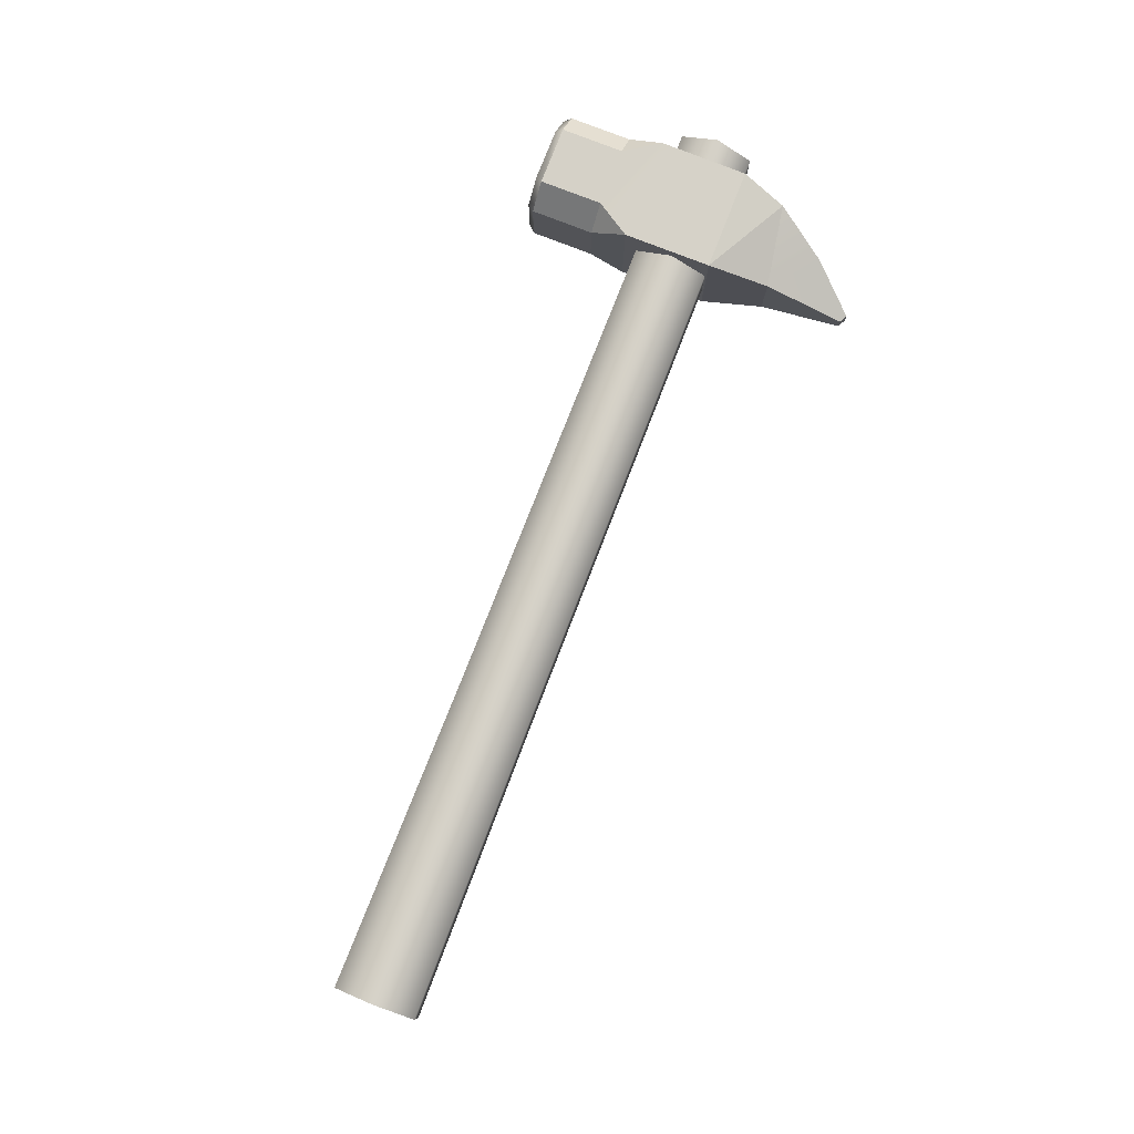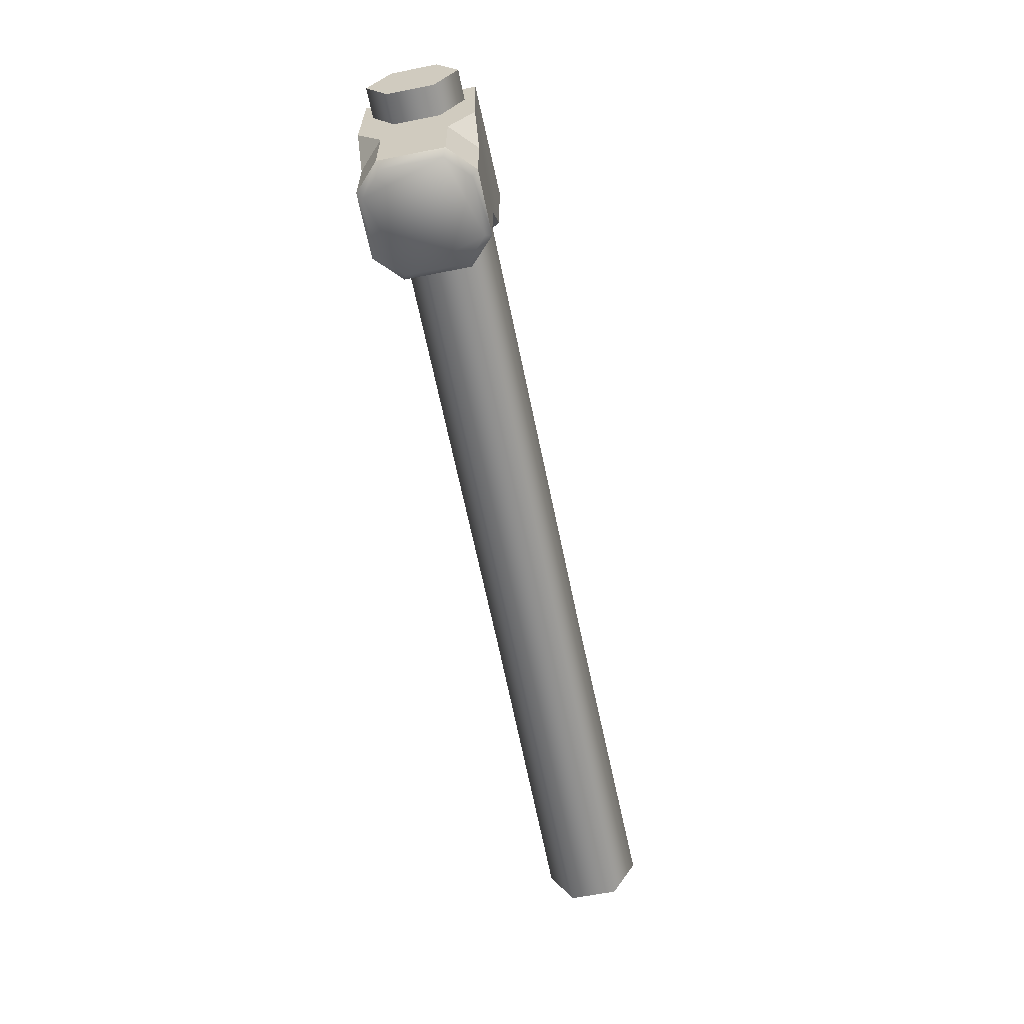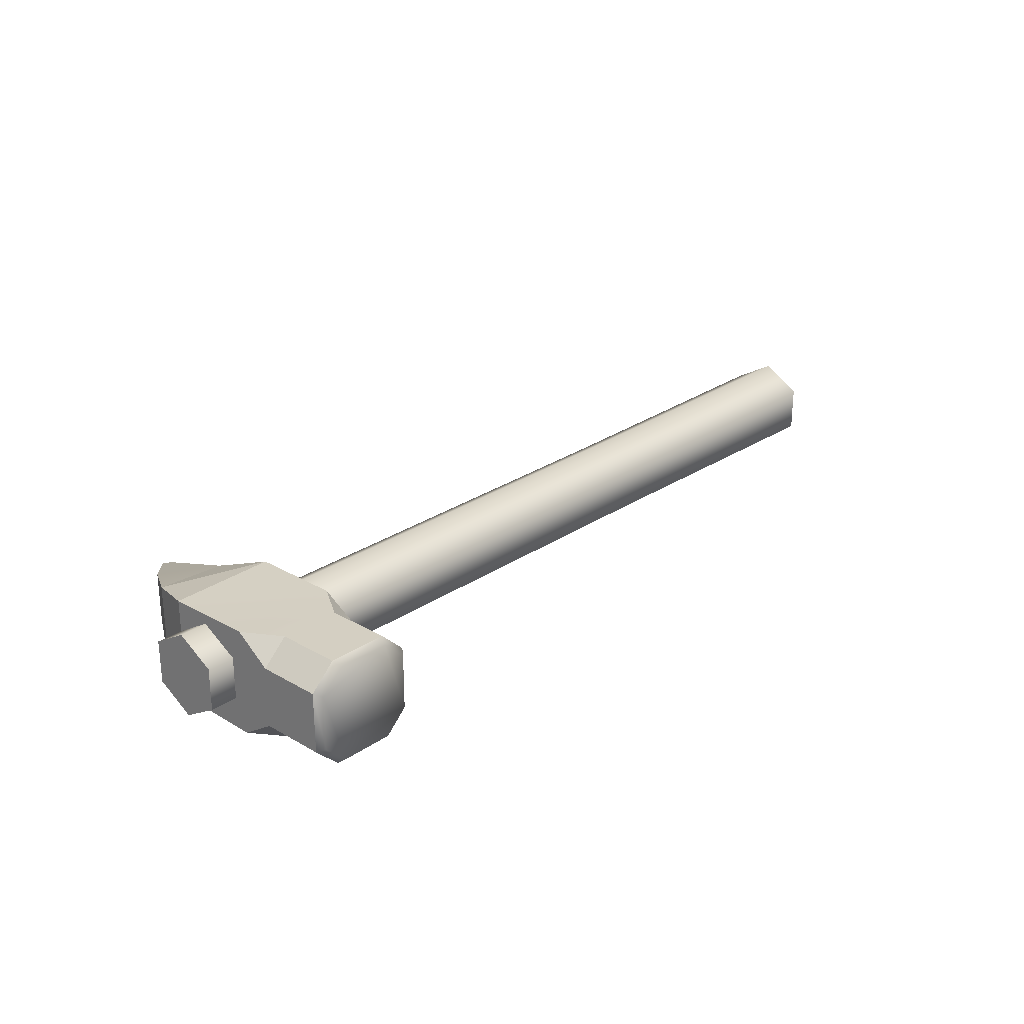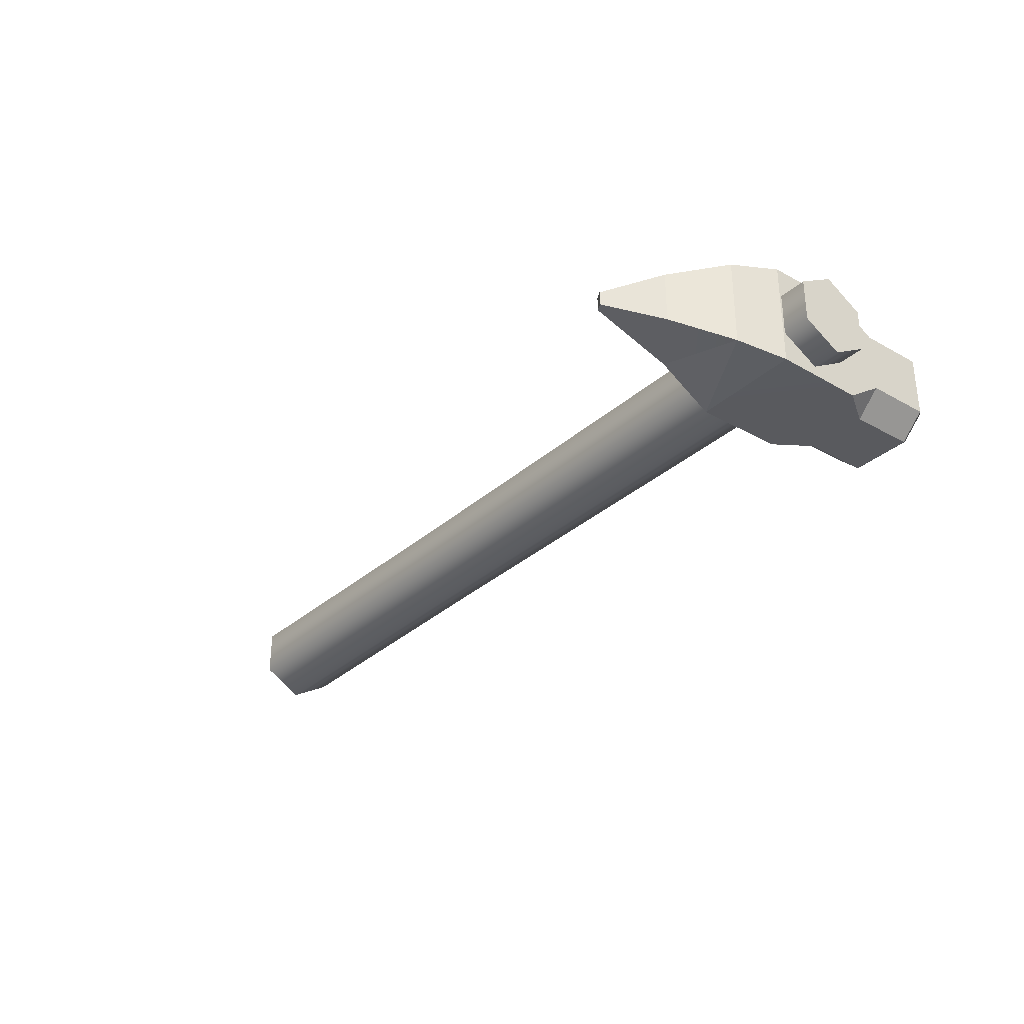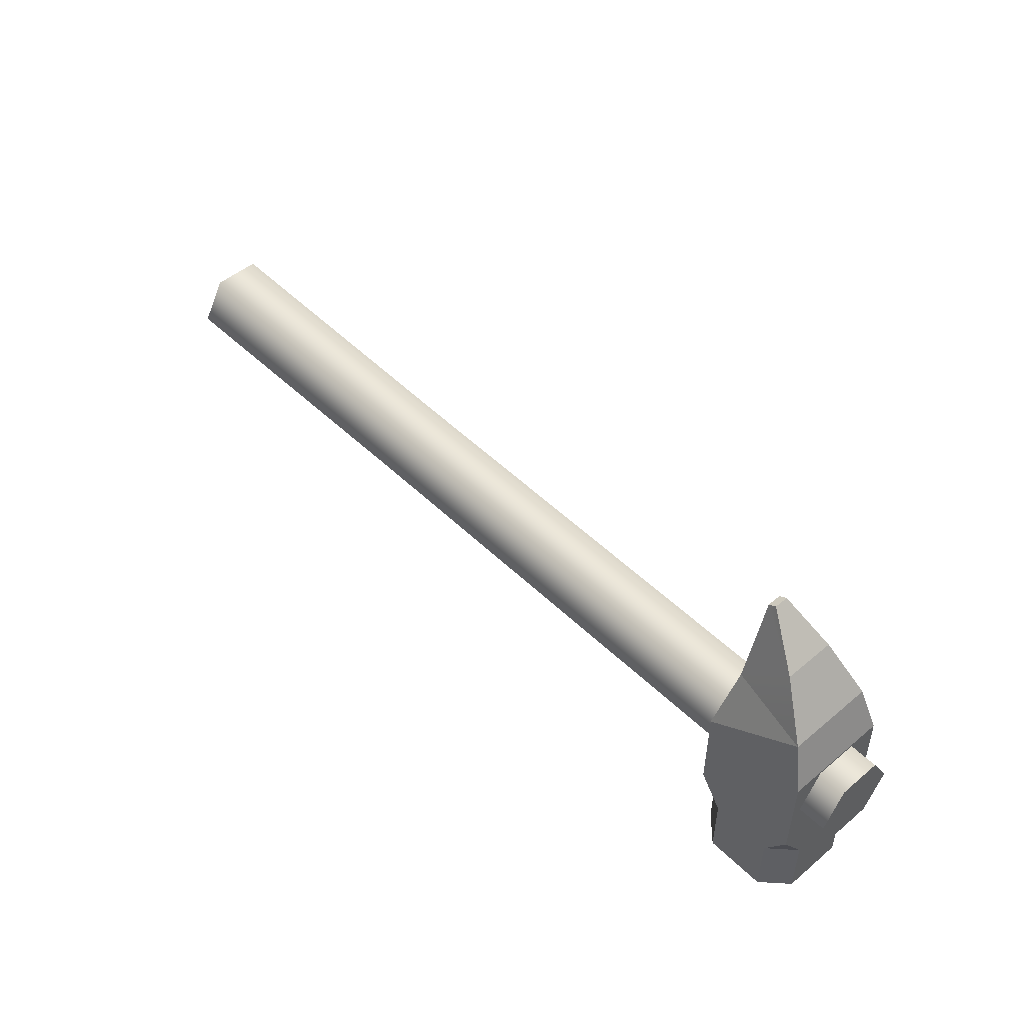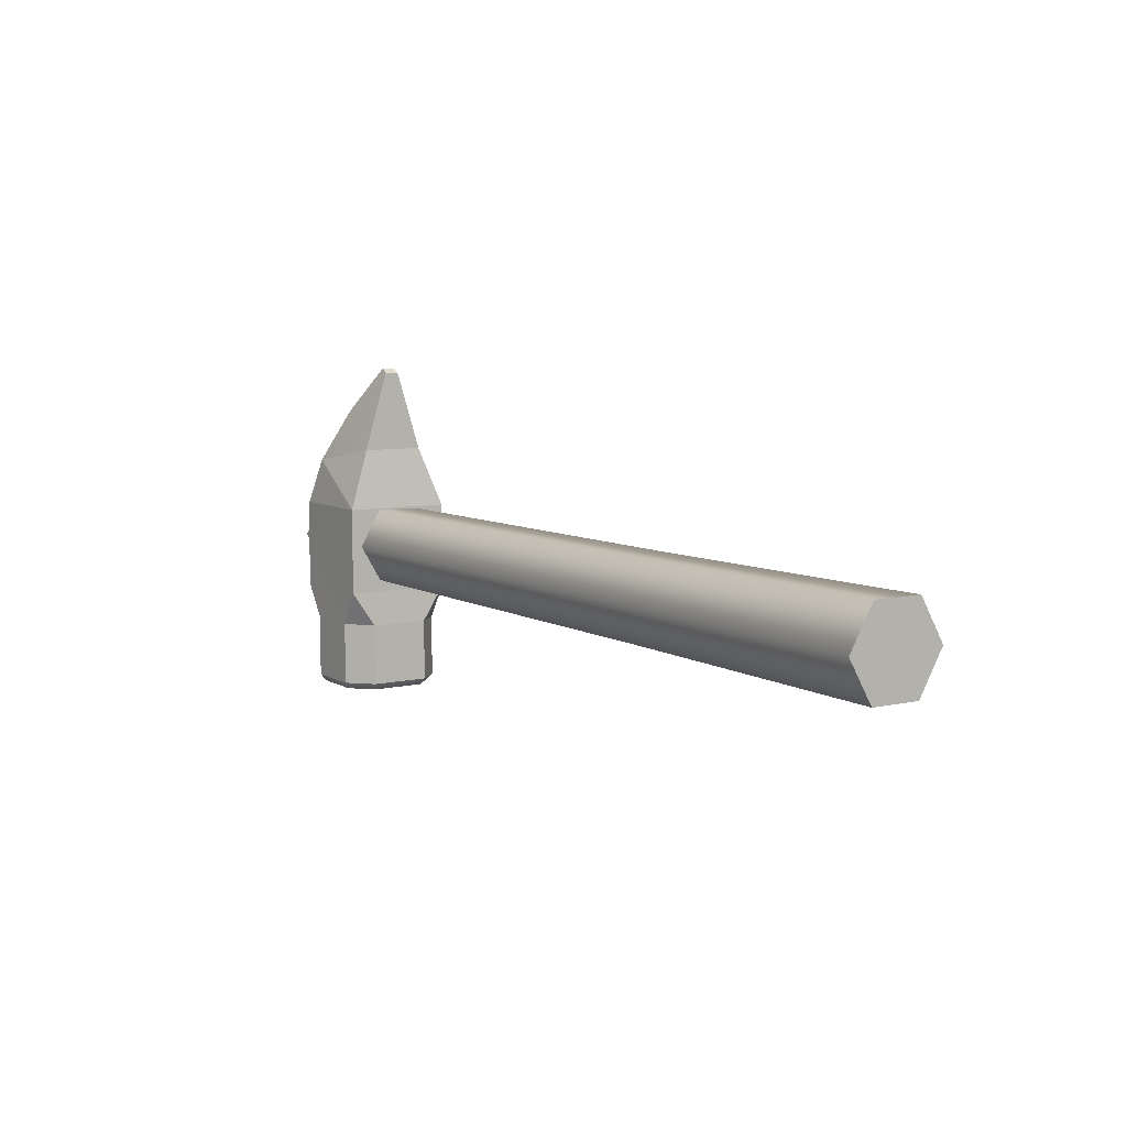
<metadata>
{"format":"obj","ext":"obj","renderer":"f3d","projection":"perspective","resolution":1024,"background":"white","views":[{"elev":78.8,"azim":-68.7,"up":"+Y"},{"elev":-62.7,"azim":101.4,"up":"+Z"},{"elev":25.6,"azim":132.7,"up":"+Y"},{"elev":-31.4,"azim":51.5,"up":"+Y"},{"elev":49.1,"azim":47.1,"up":"+Z"},{"elev":7.5,"azim":-122.8,"up":"+Z"}]}
</metadata>
<code>
g Hammer_01
v 0.2211 0.002614 0.06273
v 0.221 -0.01175 0.03225
v 0.221 0.01175 0.03225
v 0.221 -0.01175 0.03225
v 0.2211 0.002614 0.06273
v 0.2211 -0.002614 0.06273
v 0.2571 -0.01967 0.009108
v 0.2514 0.0165 0.02671
v 0.2571 0.01967 0.009108
v 0.2514 0.0165 0.02671
v 0.2571 -0.01967 0.009108
v 0.2514 -0.0165 0.02671
v 0.2175 -0.02027 0.009108
v 0.2514 -0.0165 0.02671
v 0.2571 -0.01967 0.009108
v 0.2514 0.0165 0.02671
v 0.2175 0.02027 0.009108
v 0.2571 0.01967 0.009108
v 0.2175 0.02027 -0.02435
v 0.2169 0.01133 -0.0377
v 0.226 0.01995 -0.0377
v 0.2175 -0.02027 -0.02435
v 0.226 -0.01995 -0.0377
v 0.2169 -0.01133 -0.0377
v 0.2571 -0.02016 -0.02436
v 0.2576 -0.01133 -0.0377
v 0.2484 -0.01995 -0.0377
v 0.2571 0.02016 -0.02436
v 0.2484 0.01995 -0.0377
v 0.2576 0.01133 -0.0377
v 0.2514 -0.0165 0.02671
v 0.2388 0.009724 0.04699
v 0.2514 0.0165 0.02671
v 0.2388 0.009724 0.04699
v 0.2514 -0.0165 0.02671
v 0.2388 -0.009724 0.04699
v 0.221 -0.01175 0.03225
v 0.2514 -0.0165 0.02671
v 0.2175 -0.02027 0.009108
v 0.2514 0.0165 0.02671
v 0.221 0.01175 0.03225
v 0.2175 0.02027 0.009108
v 0.04007 0.01662 -0.00563
v 0.2675 0.008064 -0.01959
v 0.2675 0.01613 -0.00563
v 0.04007 0.00831 -0.02002
v 0.2675 -0.008064 -0.01959
v -0.07834 0.008822 -0.02091
v -0.07834 0.01764 -0.00563
v -0.07834 -0.008822 -0.02091
v 0.04007 -0.00831 -0.02002
v 0.2675 -0.01613 -0.00563
v -0.07834 -0.01764 -0.00563
v 0.04007 -0.01662 -0.00563
v -0.07834 0.008822 -0.02091
v -0.07834 -0.01764 -0.00563
v -0.07834 -0.008822 -0.02091
v -0.07834 0.008822 0.009644
v -0.07834 0.01764 -0.00563
v -0.07834 -0.008822 0.009644
v 0.2211 0.002614 0.06273
v 0.224 -0.002614 0.0643
v 0.2211 -0.002614 0.06273
v 0.224 0.002614 0.0643
v 0.2169 -0.01133 -0.0377
v 0.2169 0.01133 -0.06166
v 0.2169 0.01133 -0.0377
v 0.2169 -0.01133 -0.06166
v 0.2576 -0.01133 -0.06166
v 0.2576 0.01133 -0.0377
v 0.2576 0.01133 -0.06166
v 0.2576 -0.01133 -0.0377
v 0.2571 -0.02016 -0.02436
v 0.2571 0.02016 -0.02436
v 0.2571 -0.01967 0.009108
v 0.2571 0.01967 0.009108
v 0.224 -0.002614 0.0643
v 0.2388 0.009724 0.04699
v 0.2388 -0.009724 0.04699
v 0.224 0.002614 0.0643
v 0.226 -0.01995 -0.06166
v 0.2484 -0.01995 -0.0377
v 0.2484 -0.01995 -0.06166
v 0.226 -0.01995 -0.0377
v 0.2175 -0.02027 -0.02435
v 0.2571 -0.02016 -0.02436
v 0.2175 -0.02027 0.009108
v 0.2571 -0.01967 0.009108
v 0.2388 -0.009724 0.04699
v 0.2211 -0.002614 0.06273
v 0.224 -0.002614 0.0643
v 0.221 -0.01175 0.03225
v 0.2514 -0.0165 0.02671
v 0.2211 0.002614 0.06273
v 0.2388 0.009724 0.04699
v 0.224 0.002614 0.0643
v 0.221 0.01175 0.03225
v 0.2514 0.0165 0.02671
v 0.2484 0.01995 -0.06166
v 0.226 0.01995 -0.0377
v 0.226 0.01995 -0.06166
v 0.2484 0.01995 -0.0377
v 0.2571 0.02016 -0.02436
v 0.2175 0.02027 -0.02435
v 0.2571 0.01967 0.009108
v 0.2175 0.02027 0.009108
v 0.226 -0.01995 -0.0377
v 0.2169 -0.01133 -0.06166
v 0.2169 -0.01133 -0.0377
v 0.226 -0.01995 -0.06166
v 0.2484 0.01995 -0.0377
v 0.2576 0.01133 -0.06166
v 0.2576 0.01133 -0.0377
v 0.2484 0.01995 -0.06166
v 0.226 0.01995 -0.06166
v 0.2169 0.01133 -0.0377
v 0.2169 0.01133 -0.06166
v 0.226 0.01995 -0.0377
v 0.2484 -0.01995 -0.06166
v 0.2576 -0.01133 -0.0377
v 0.2576 -0.01133 -0.06166
v 0.2484 -0.01995 -0.0377
v -0.07834 -0.008822 0.009644
v 0.04007 -0.01662 -0.00563
v -0.07834 -0.01764 -0.00563
v 0.04007 -0.00831 0.008759
v 0.2675 -0.01613 -0.00563
v 0.2675 -0.008064 0.008332
v -0.07834 0.008822 0.009644
v 0.2675 0.008064 0.008332
v 0.04007 0.00831 0.008759
v -0.07834 0.01764 -0.00563
v 0.2675 0.01613 -0.00563
v 0.04007 0.01662 -0.00563
v 0.2675 0.008064 -0.01959
v 0.2675 0.008064 0.008332
v 0.2675 0.01613 -0.00563
v 0.2675 -0.01613 -0.00563
v 0.2675 -0.008064 -0.01959
v 0.2675 -0.008064 0.008332
v 0.2175 0.02027 0.009108
v 0.2175 -0.02027 -0.02435
v 0.2175 0.02027 -0.02435
v 0.2175 -0.02027 0.009108
v 0.2175 0.02027 -0.02435
v 0.2169 -0.01133 -0.0377
v 0.2169 0.01133 -0.0377
v 0.2175 -0.02027 -0.02435
v 0.2175 0.02027 0.009108
v 0.221 -0.01175 0.03225
v 0.2175 -0.02027 0.009108
v 0.221 0.01175 0.03225
v 0.2191 0.01022 -0.0643
v 0.2169 -0.01133 -0.06166
v 0.2191 -0.01022 -0.0643
v 0.2169 0.01133 -0.06166
v 0.226 -0.01995 -0.06166
v 0.2273 0.018 -0.0643
v 0.226 0.01995 -0.06166
v 0.2471 0.018 -0.0643
v 0.2484 0.01995 -0.06166
v 0.2553 0.01022 -0.0643
v 0.2576 0.01133 -0.06166
v 0.2273 -0.018 -0.0643
v 0.2484 -0.01995 -0.06166
v 0.2471 -0.018 -0.0643
v 0.2576 -0.01133 -0.06166
v 0.2553 -0.01022 -0.0643
g Hammer_01_0
f 3 2 1
f 6 5 4
f 9 8 7
f 12 11 10
f 15 14 13
f 18 17 16
f 21 20 19
f 24 23 22
f 27 26 25
f 30 29 28
f 33 32 31
f 36 35 34
f 39 38 37
f 42 41 40
f 45 44 43
f 46 43 44
f 44 47 46
f 46 48 43
f 49 43 48
f 48 46 50
f 51 46 47
f 51 50 46
f 47 52 51
f 50 51 53
f 54 51 52
f 54 53 51
f 57 56 55
f 56 58 55
f 58 59 55
f 60 58 56
f 63 62 61
f 64 61 62
f 67 66 65
f 68 65 66
f 71 70 69
f 72 69 70
f 72 70 73
f 74 73 70
f 73 74 75
f 76 75 74
f 79 78 77
f 80 77 78
f 83 82 81
f 84 81 82
f 84 82 85
f 86 85 82
f 85 86 87
f 88 87 86
f 91 90 89
f 92 89 90
f 89 92 93
f 96 95 94
f 97 94 95
f 95 98 97
f 101 100 99
f 102 99 100
f 102 100 103
f 104 103 100
f 103 104 105
f 106 105 104
f 109 108 107
f 110 107 108
f 113 112 111
f 114 111 112
f 117 116 115
f 118 115 116
f 121 120 119
f 122 119 120
f 125 124 123
f 126 123 124
f 124 127 126
f 128 126 127
f 123 126 129
f 128 130 126
f 131 129 126
f 131 126 130
f 129 131 132
f 130 133 131
f 134 132 131
f 134 131 133
f 137 136 135
f 136 138 135
f 135 138 139
f 140 138 136
f 143 142 141
f 144 141 142
f 147 146 145
f 148 145 146
f 151 150 149
f 152 149 150
f 155 154 153
f 156 153 154
f 154 155 157
f 153 156 158
f 153 158 155
f 159 158 156
f 158 159 160
f 161 160 159
f 158 160 162
f 160 161 162
f 155 158 162
f 163 162 161
f 164 157 155
f 157 164 165
f 164 155 166
f 166 165 164
f 166 155 162
f 165 166 167
f 162 163 168
f 167 168 163
f 168 166 162
f 168 167 166

</code>
